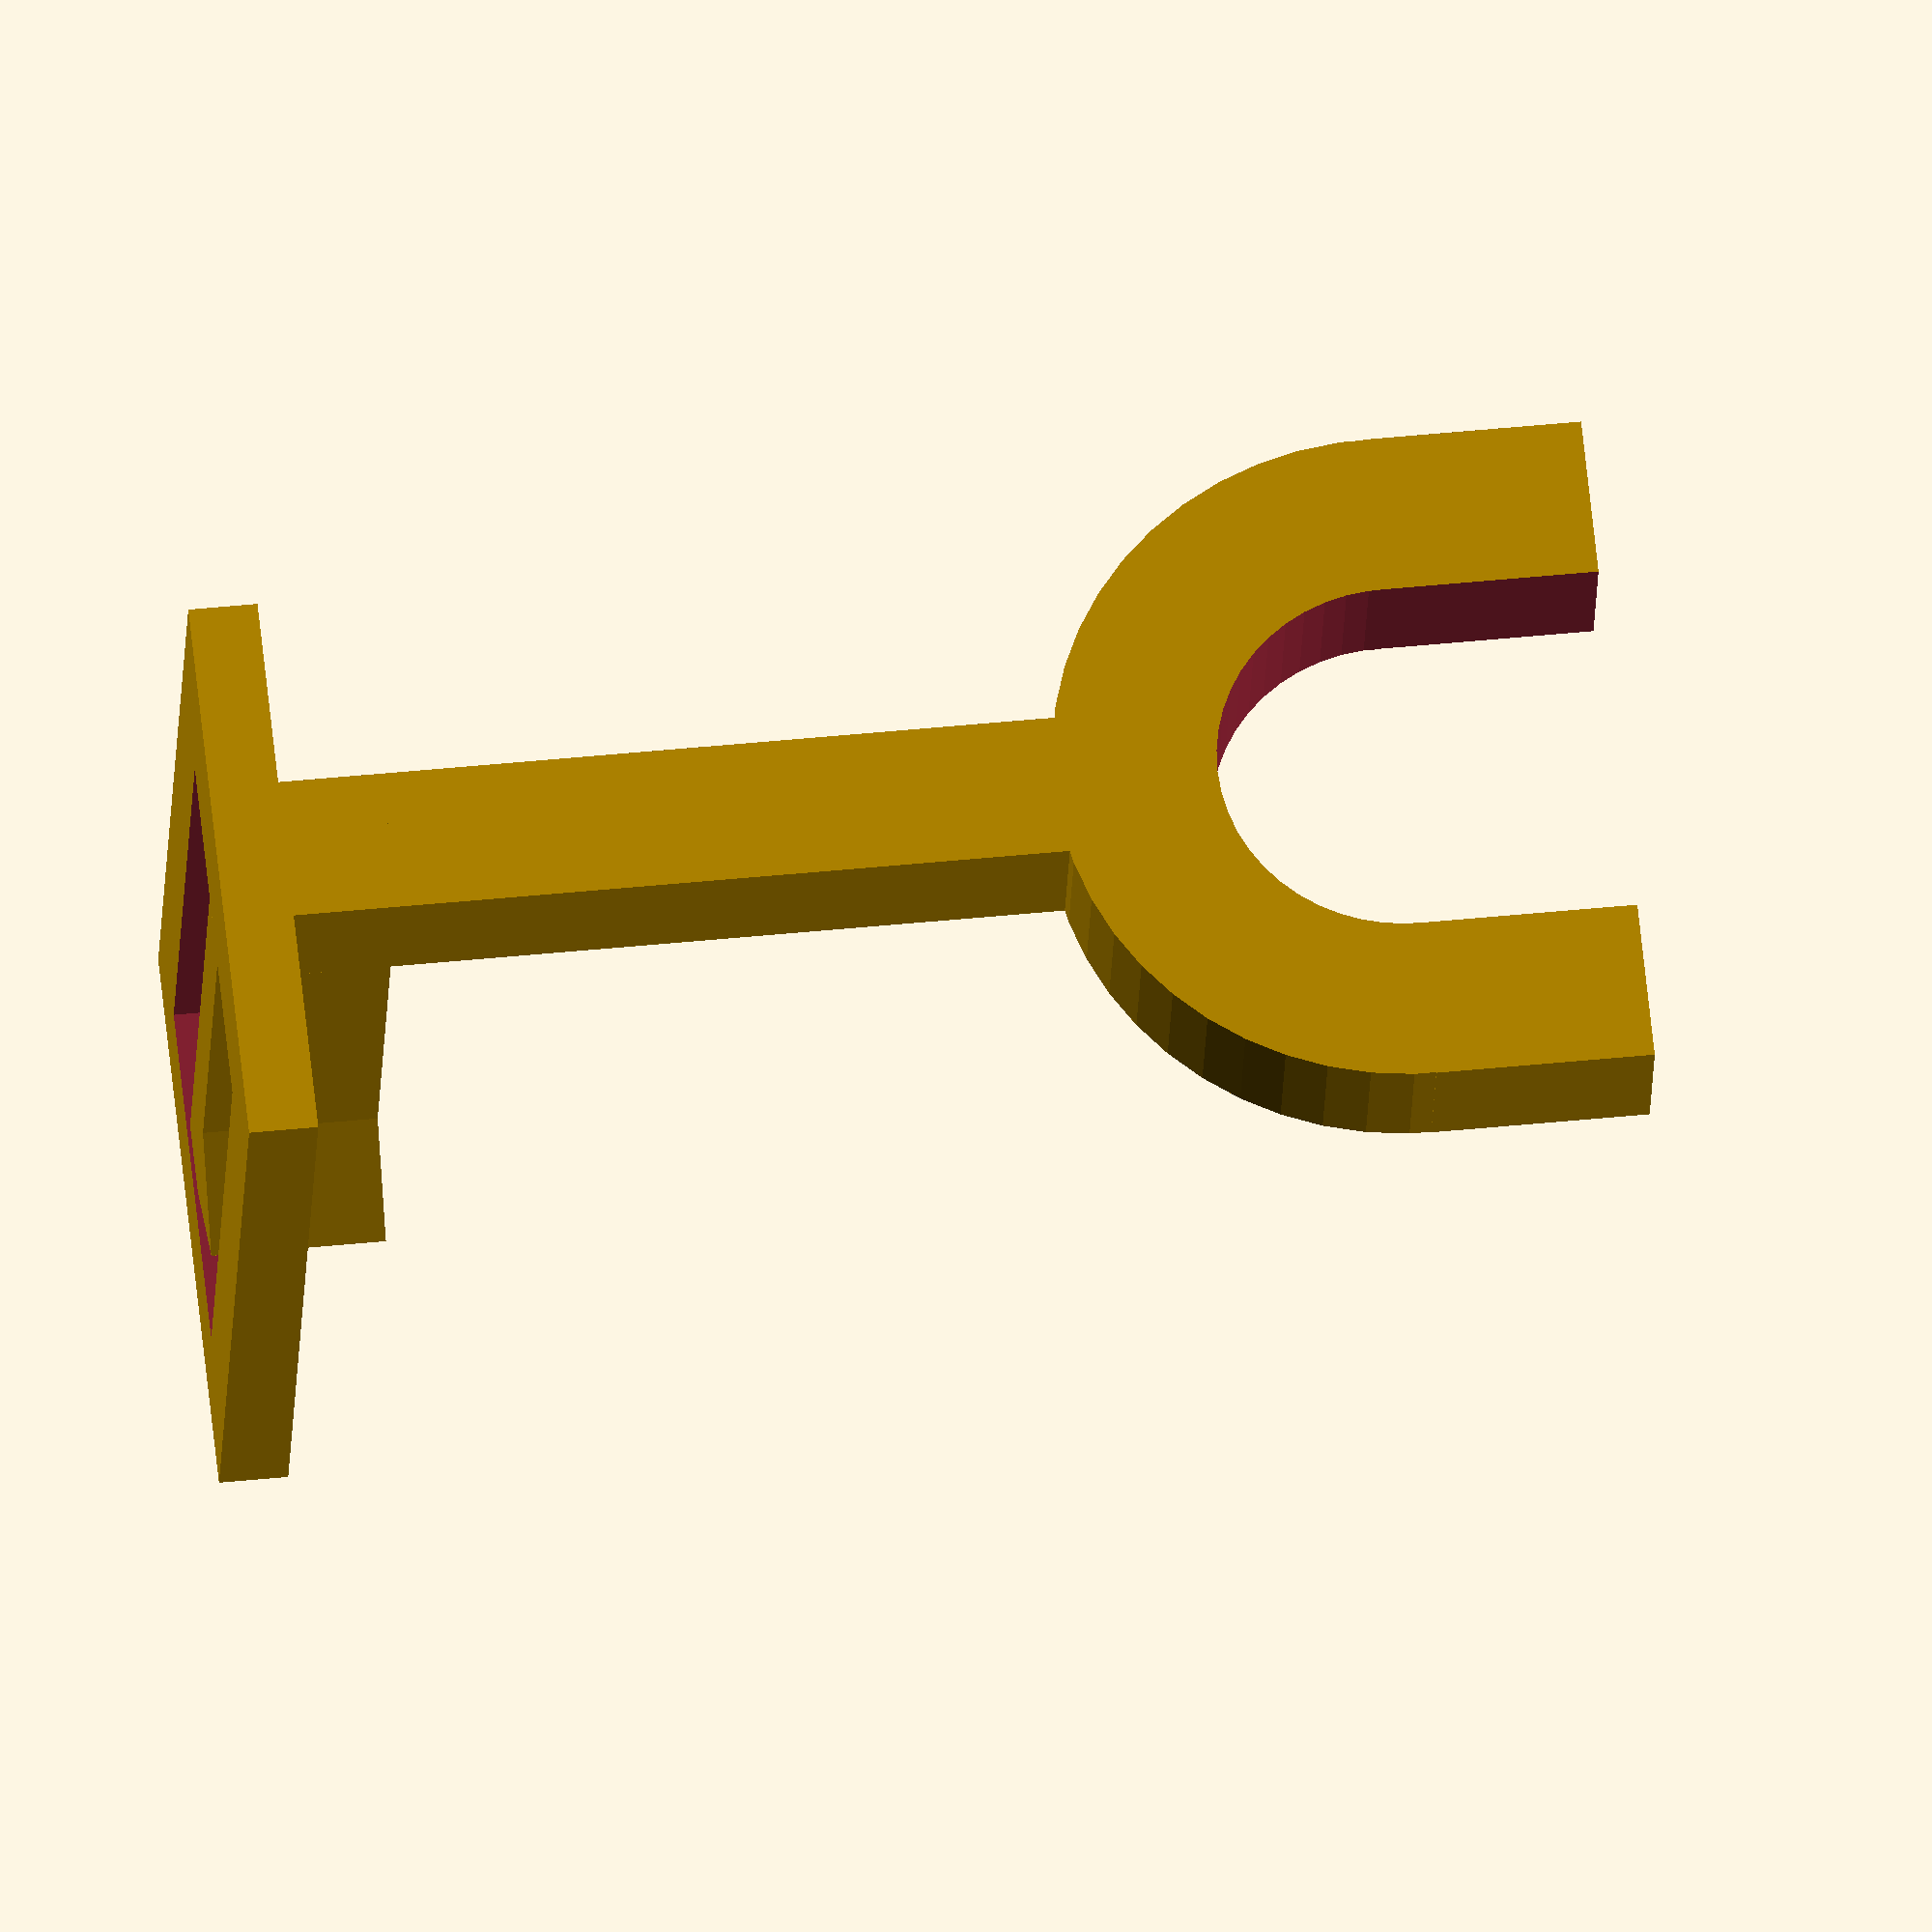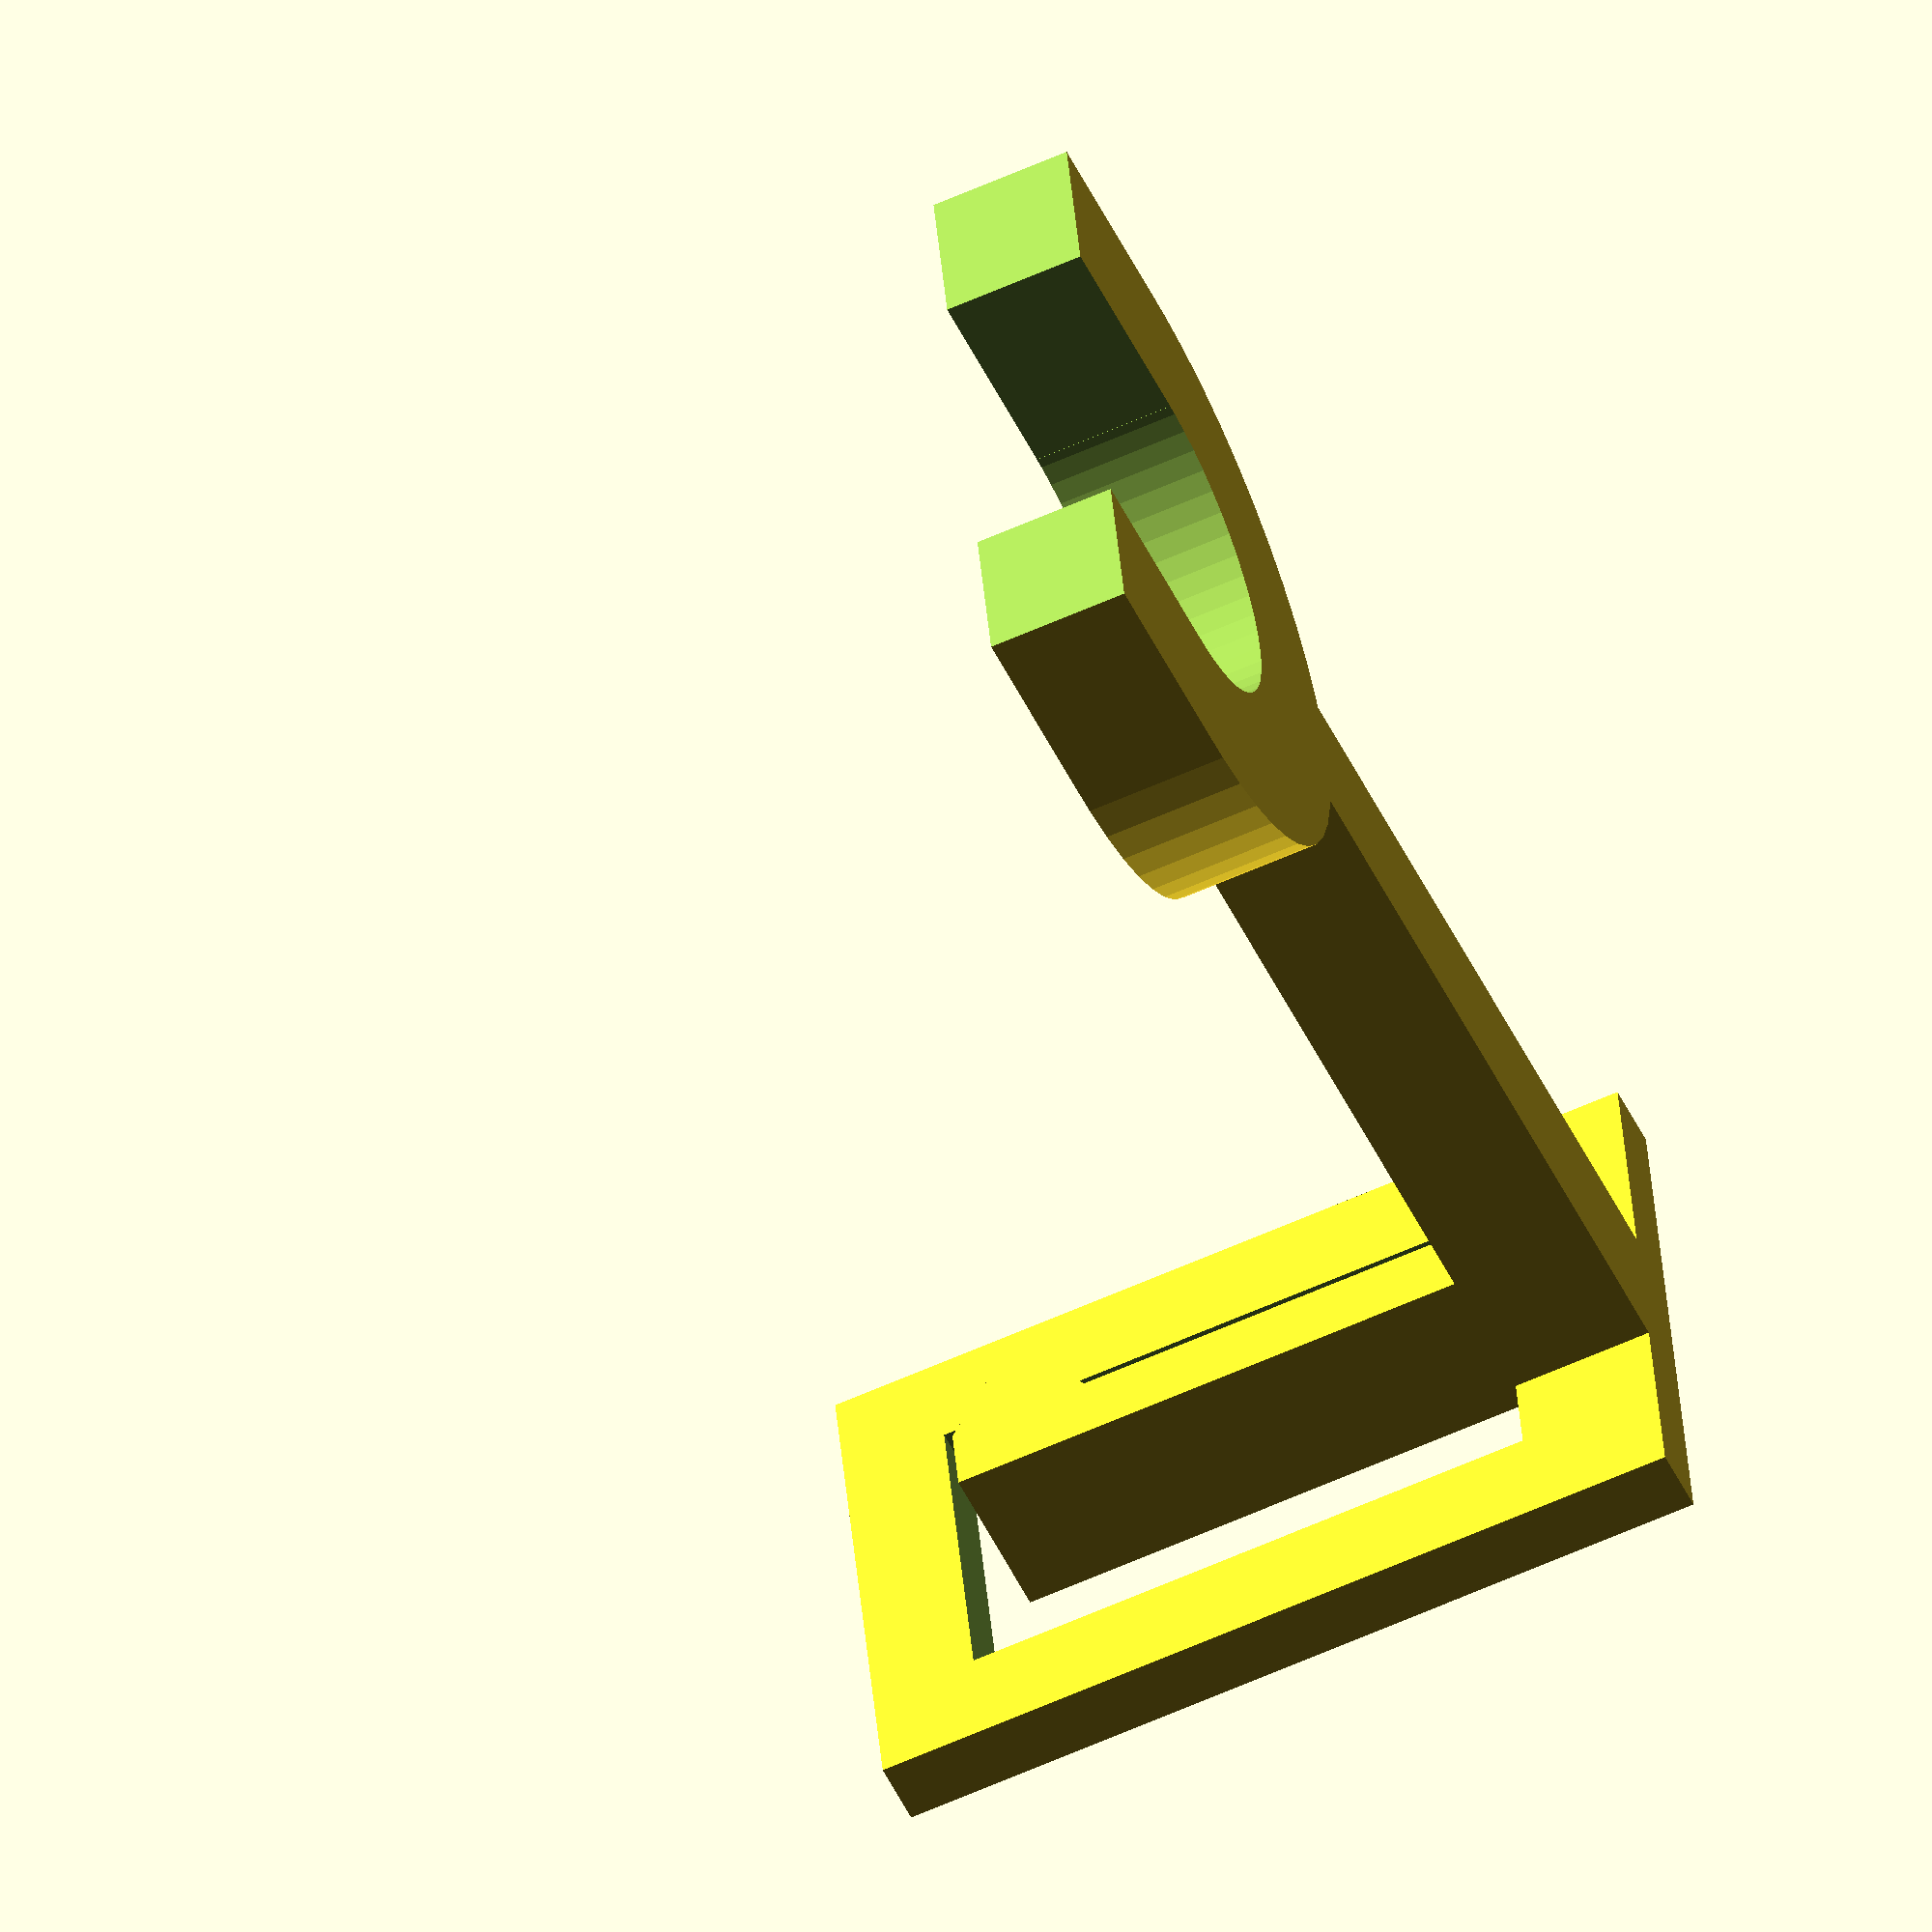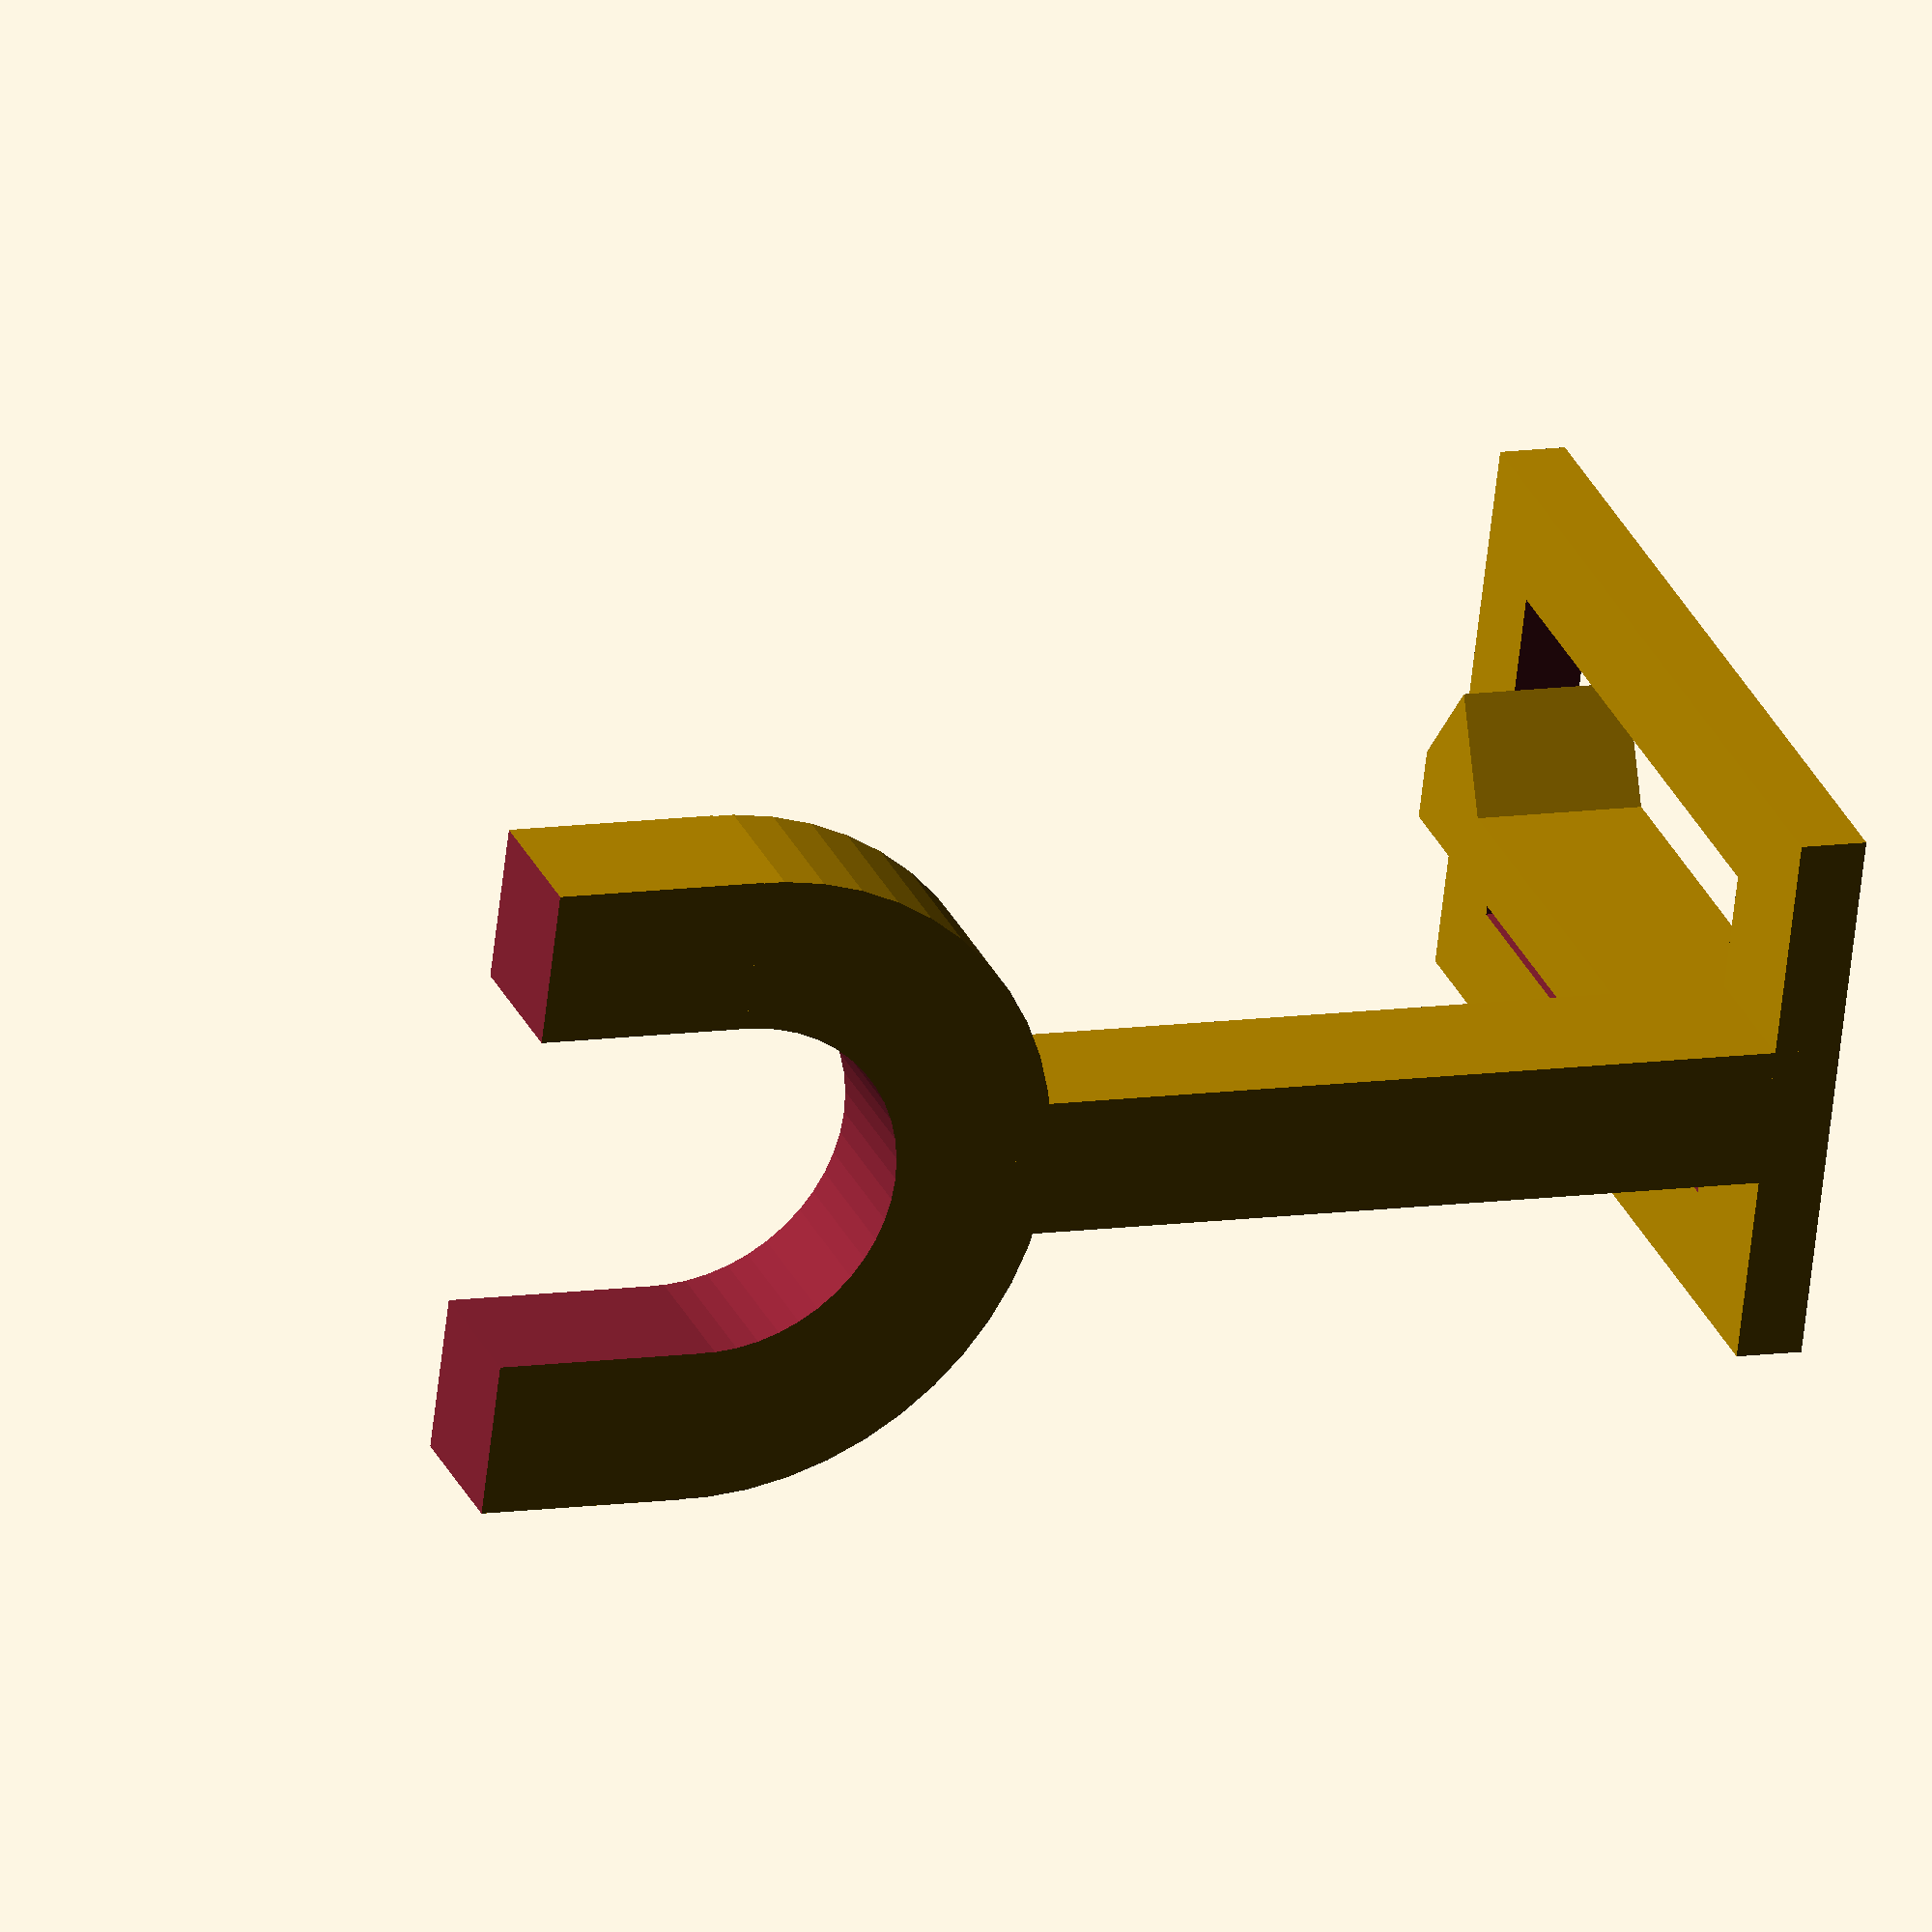
<openscad>

glassX = 10;
railZ = 6;
railY = 20;
railX = 70;
railWall = 2;
railSlotY = 6;

teeth = 3;

teethZ = railZ - railWall;
teethOffset = sqrt(pow(teeth, 2)/2);

pawlTeeth = teeth - 0.2;
pawlTeethOffset = sqrt(pow(pawlTeeth, 2)/2);

sphereD = 6;
topRecessX = 15;
levelWireTubeDiam = 5;
wireTubeDiam = 7;

topZ = 10;
topX = glassX + 4 + 2 * railZ + topRecessX;
topY = 44;

insertLength = 23.5;
insertBorder = 3;
insertWidth = railY - 2*railWall -0.3;
insertHeight = railZ - 2*railWall -0.1;
insertPawlWidth = 2;
 
armHeight = 24;
armWidth = insertBorder+1 ;


// Bracket body
//+body();


// Insert
insert();

//lightShield();

// Demo
//demo();




// Insert positionned within bracket, for demo, not printing.
module demo() {
  rotate([0, 180, 0]) {
    body();
    translate([topX - topRecessX - railZ + railWall,  
              insertWidth + (topY - railY)/2 + railWall,
              railX - insertLength -1]) {
      rotate([180, -90, 0]) {
        insert();
      }
    }
    translate([topX - wireTubeDiam + 1, (topY - railY)/4, 0]) {
      rotate(180, [0, 1, 0]) {
        lightShield();
      }
    }
  }
}


module lightShield() {
  difference() {
    intersection() {
      difference() {
        sphere(d = wireTubeDiam + 6 , $fn=50);
        sphere(d = wireTubeDiam + 2 , $fn=50);
      }
      translate([0, -wireTubeDiam, 0]) { 
        cube([2*wireTubeDiam, 2*wireTubeDiam, 2*wireTubeDiam ]);
      }
    }
    rotate(20, [0, 1, 0]) {
      translate([-2*wireTubeDiam, -wireTubeDiam, 0]) {   
        cube([2*wireTubeDiam, 2*wireTubeDiam, 2*wireTubeDiam ]);
      }
    }
  }
}

module insert() { 
  extDiam = 9.5;
  intDiam = 5;
  
  difference() {
    cube([insertLength, insertWidth, insertHeight]);
    translate([insertBorder, insertBorder, -0.5]) {
      cube([insertLength - 2*insertBorder,
         insertWidth - 2*insertBorder, insertHeight + 3]);  
    }
  }
  // Pawl with tooth
  pawlHeight = 2*insertHeight + 1;
  translate([0, (insertWidth - insertPawlWidth)/2, 0]) {
    pawlLength = insertLength - insertBorder - 1.2;
    cube([pawlLength, insertPawlWidth, pawlHeight]);
    translate([pawlLength - pawlTeethOffset*2, 0, 0]) {
      linear_extrude(height = pawlHeight) {
        polygon([[0, 0], [pawlTeethOffset, - pawlTeeth], [pawlTeethOffset*2, 0]]);
      }
    }
  }
  // Thicker border at Pawl attachement
  cube([armWidth, insertWidth, insertHeight]);

  // small shift 
  translate([0, 0.5, 0]) {  
    // Vertical arm
    translate([0, (insertWidth - armWidth)/2, 0]) {
      cube([armWidth, armWidth, armHeight]);
    }
    // open ring for level sensor 
    translate([0, insertWidth/2, armHeight + extDiam - 1]) {
      rotate([0, 90, 0]) {
        difference() {
          union() {
            cylinder(r=extDiam, h=armWidth, $fn=50);
            translate([3-extDiam, -extDiam, 0]) {
              cube([extDiam - 3, extDiam*2, armWidth]);
            }
  //          linear_extrude(height = armWidth) {
  //            polygon([[0, extDiam], [extDiam*3, 0], [0, -extDiam]]);
  //          }          
          }
          translate([0, 0, -0.5]) {
            cylinder(r=intDiam, h=armWidth+1, $fn=50);
          }
          translate([-intDiam*2, -intDiam, -0.5]) {
            cube([intDiam *2, intDiam*2, armWidth +1]);
          }        
          translate([-extDiam-3, -extDiam -0.5, -0.5]) {
            cube([extDiam - 3, extDiam*2 + 1, armWidth +1]);
          }        
        }
      }
    }
  }
  
}

module body() { 
  difference() {
    union() {
      cube([topX, topY, topZ]);
      cube([topX + 15, (topY - railY)/2, topZ]);
    }
    translate([topX - topRecessX, (topY - railY)/2, -0.5])
      cube([topRecessX + 1, railY, topZ + 1]);
    
    // Hole for level sensor wires
    translate([-1, topY/2, topZ/2])
      rotate(90, [0, 1, 0])
        cylinder(d=levelWireTubeDiam, h=topX + 1, $fn=50);
    
    // Horizontal hole for light sensor wires
    translate([-2, (topY - railY)/4, topZ/2]) {
      rotate(90, [0, 1, 0]) {
        difference() {
          cylinder(d=wireTubeDiam, h=topX + 17, $fn=50);
            translate([-wireTubeDiam*2, -wireTubeDiam*2, topX + 26]) {
              rotate(45, [0, 1, 0]) {
                cube([wireTubeDiam*4, wireTubeDiam*4, 10]);
            }
          }
        }
      }
    }
    // inclined cut for light sensor
    translate([topX + 5.5 , -6, 0])
      rotate(45, [0, 1, 0])
        cube([20, 4*topZ, 4*topZ]);
 
    
    
    // Horizontal hole for temperature sensor wires
    translate([-2, topY - (topY - railY)/4, topZ/2])
      rotate(90, [0, 1, 0])
        cylinder(d=wireTubeDiam, h=topX, $fn=50);
    
    // Vertical hole for temperature sensor
    translate([topX - wireTubeDiam + 1 , topY - (topY - railY)/4, topZ/2])
      cylinder(d=wireTubeDiam+1, h=topZ, $fn=50);     
  }
  translate([topX - wireTubeDiam - 10, topY - (topY - railY)/4 - wireTubeDiam/2, topZ])
    temperatureSensorGuide();
  
  translate([topX - topRecessX - railZ, railY + (topY - railY)/2, topZ])
    rotate([0, -90, 180])
      rail();
  
  
  translate([0, (topY - railY)/2, topZ])
    rotate([0, 7, 0])
      press();
}

module temperatureSensorGuide() {
  translate([0, wireTubeDiam/2, 0])
    cylinder(d = wireTubeDiam, h = railX, $fn = 50);
  difference() {
    cube([7, wireTubeDiam, railX]);
    translate([9, wireTubeDiam/2, -0.5])
      cylinder(d = wireTubeDiam, h = railX + 1, $fn = 50);
  }
}

module press() {
  difference() {
    cube([railZ, railY, railX/2]);
    rotate([0, 5, 0]) {
      translate([-railZ, -0.5, 0])
        cube([railZ, railY+1, railX]);
    }
    translate([railZ+3, -0.5, railX/3])
      rotate([0, -25, 0]) {
        cube([railZ, railY+1, railX/2]);
    }    
  }

}

module rail() {
  difference() {
    railBody();
    translate([railWall, railY - 2*railSlotY, 2*railWall-0.5]) {
      railTeeth();
    }
  }
}

module railBody() {
  difference() {
    union() {      
      cube([railX, railY, railZ]);
      for(i = [1:1:railX/(2*sphereD)]) {
        translate([i*2*sphereD, (railY - sphereD)/4, sphereD/2 - 1 ])
          sphere(d = sphereD , $fn=50);
        translate([i*2*sphereD, railY - (railY - sphereD)/4, sphereD/2 - 1 ])
          sphere(d = sphereD , $fn=50);
      }        
    }
    translate([railWall, railWall-0.3, railWall - 0.3])
      cube([railX , railY - 2*railWall+0.6, railZ - 2*railWall + 0.6]);
  }
}

module railTeeth() {
  cube([railX , railSlotY, teethZ]); 
  for(i = [1:1:railX/(teethOffset*2)]) {
    translate([teethOffset *2* i, -teethOffset, 0])
      rotate(45, [0, 0, 1]) {
        cube([teeth , teeth, teethZ]);  
    }
  }
  
}
</openscad>
<views>
elev=132.2 azim=251.7 roll=276.4 proj=o view=wireframe
elev=48.3 azim=174.8 roll=24.1 proj=o view=solid
elev=349.8 azim=197.9 roll=68.4 proj=o view=wireframe
</views>
